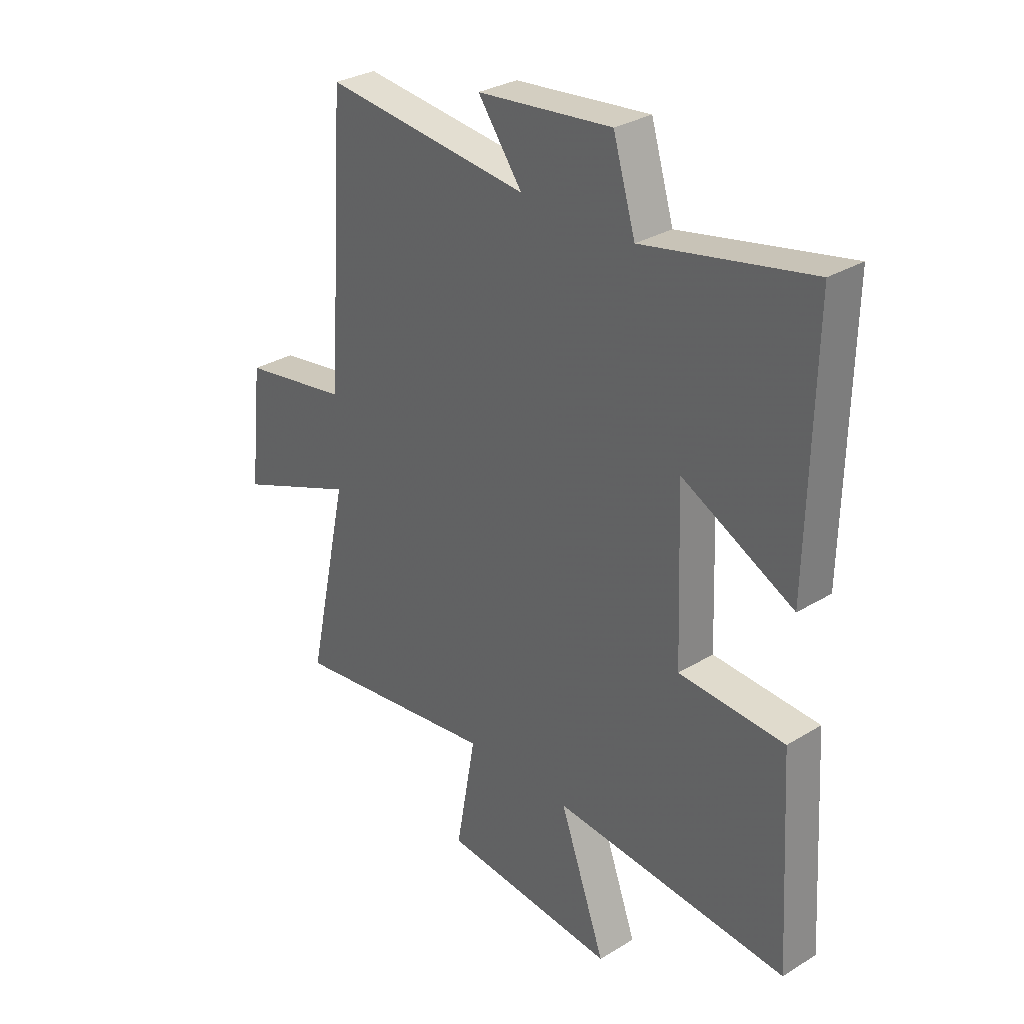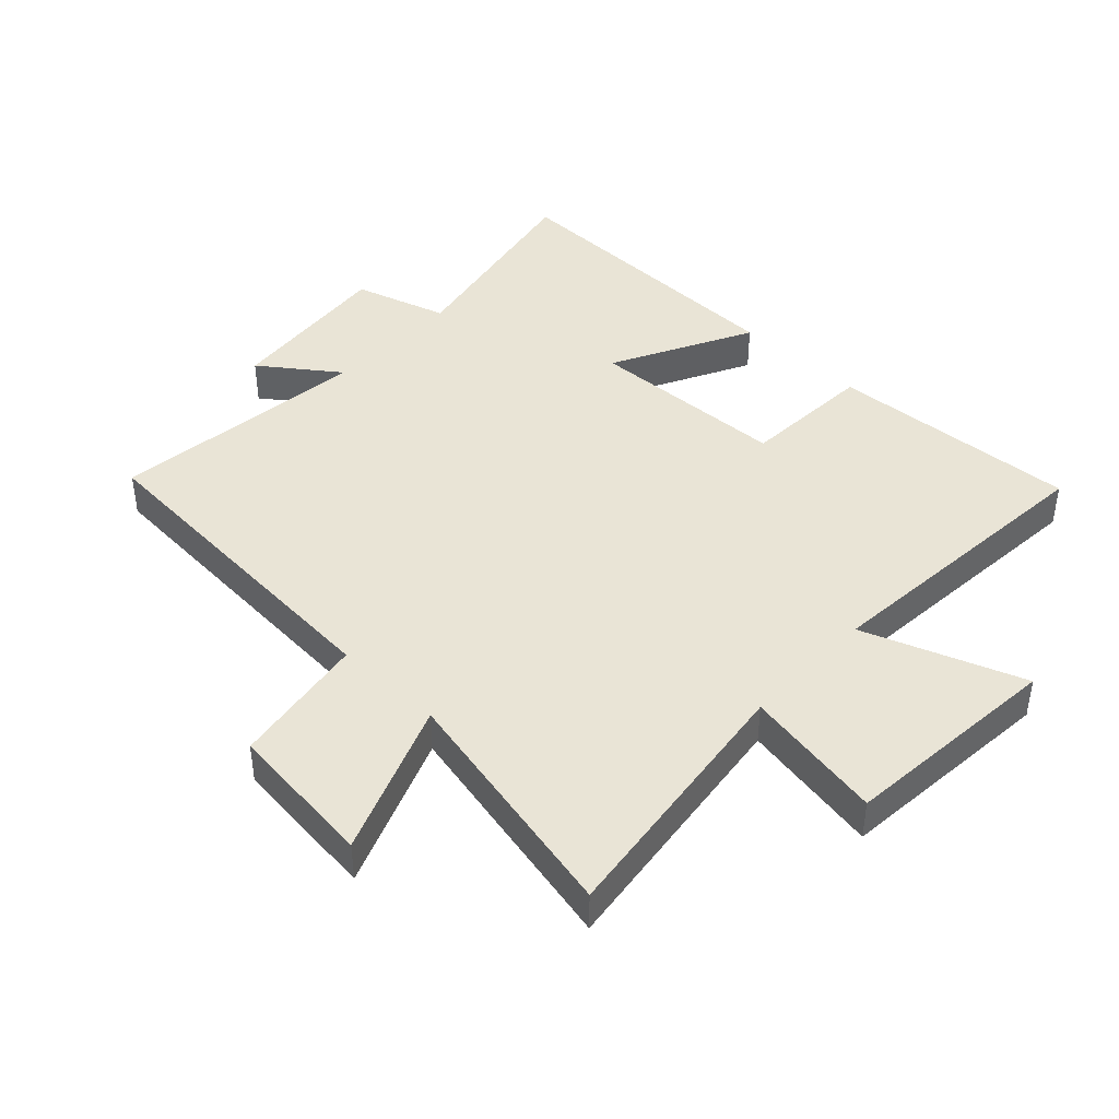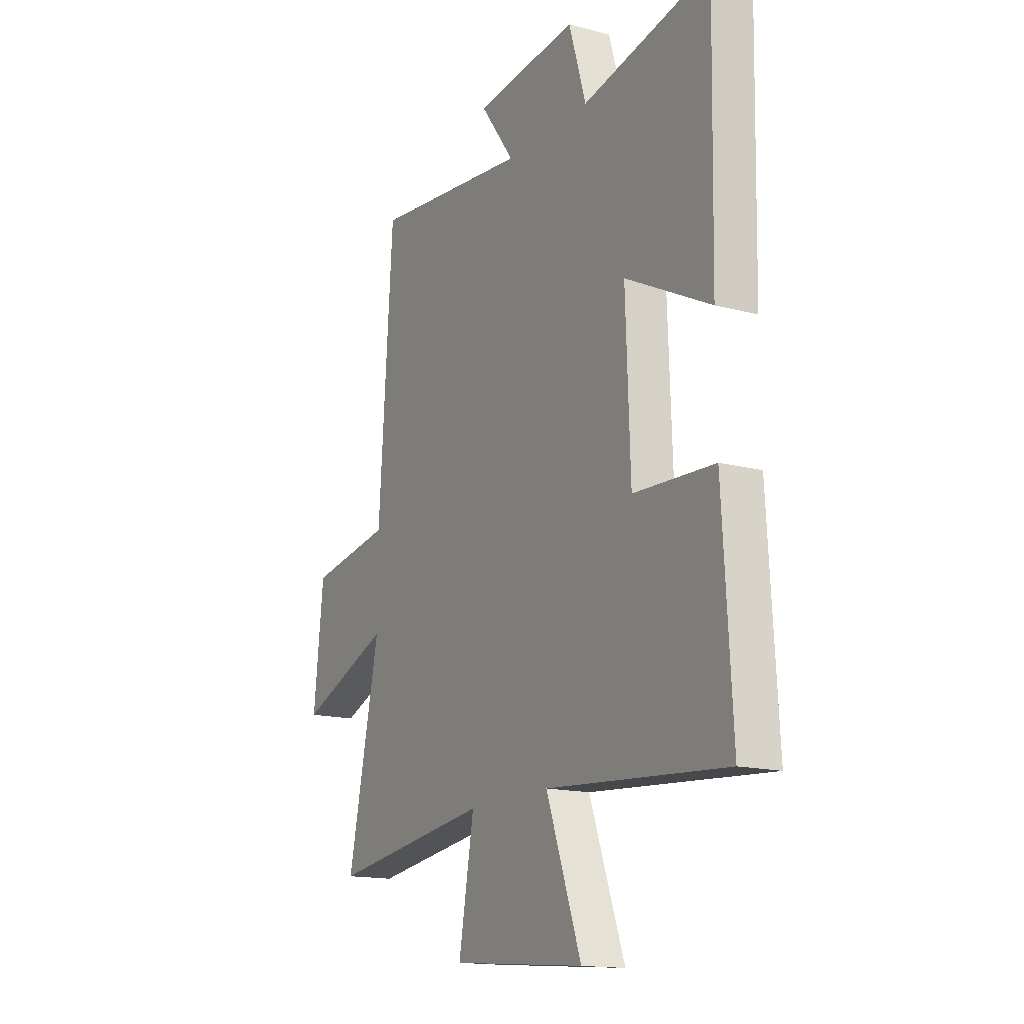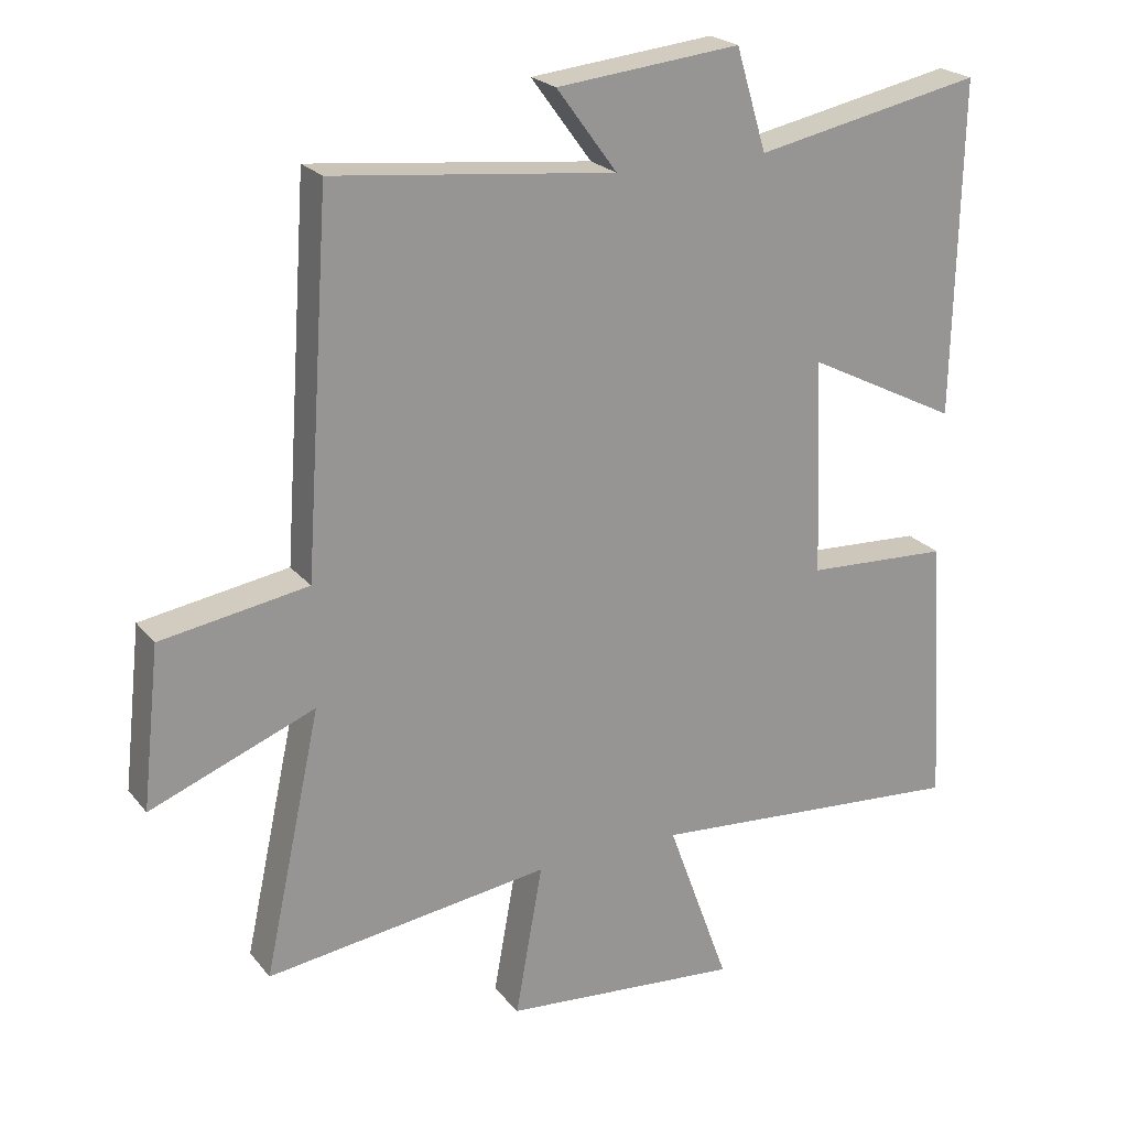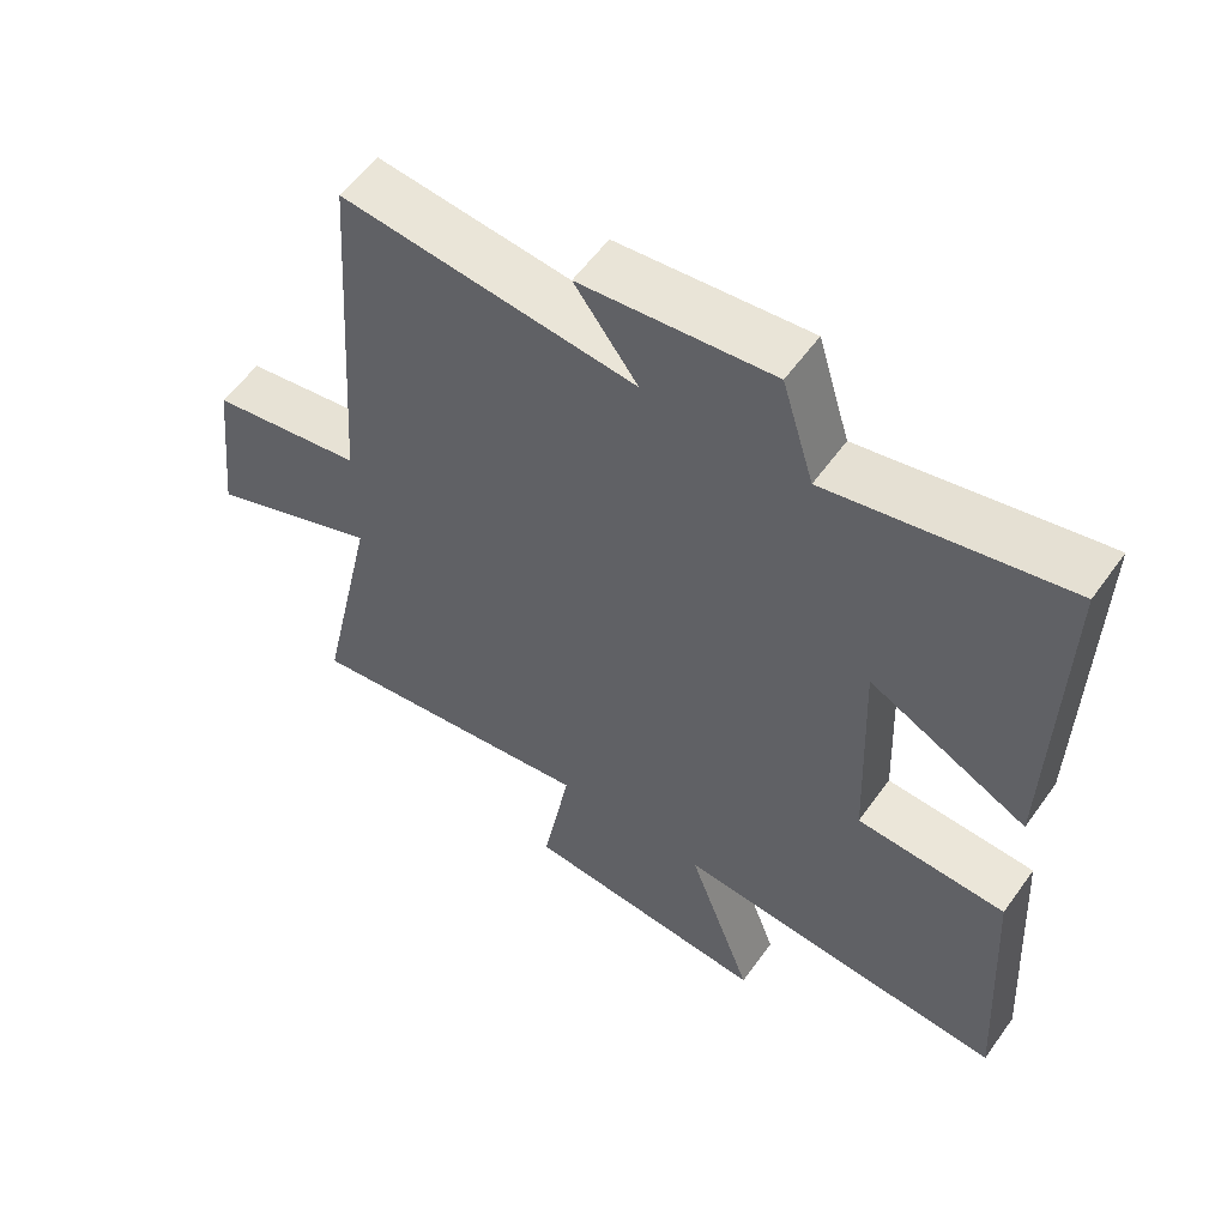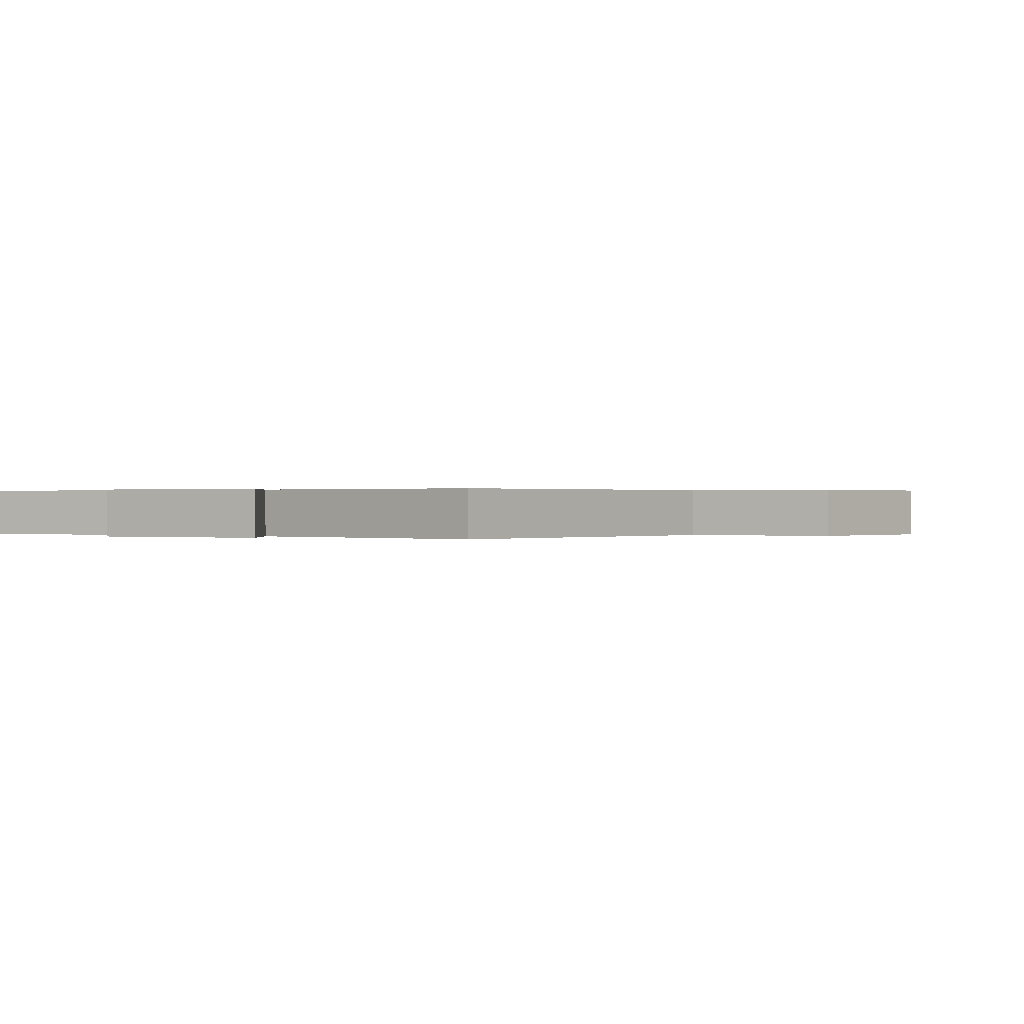
<metadata>
{"format":"obj","ext":"obj","renderer":"f3d","projection":"perspective","resolution":1024,"background":"white","views":[{"elev":30.6,"azim":-131.3,"up":"+Z"},{"elev":42.7,"azim":133.4,"up":"+Y"},{"elev":-15.5,"azim":-119.2,"up":"+Z"},{"elev":22.5,"azim":151.8,"up":"+Z"},{"elev":57.0,"azim":-144.8,"up":"+Z"},{"elev":0.2,"azim":35.6,"up":"+Y"}]}
</metadata>
<code>
v -0.524 0.07 -0.537
v -0.5 0.07 -0.138
v -0.289 0.07 -0.127
v -0.277 0.07 0.191
v -0.5 0.07 0.078
v -0.51 0.07 0.568
v -0.176 0.07 0.5
v -0.131 0.07 0.649
v 0.139 0.07 0.621
v 0.05 0.07 0.5
v 0.463 0.07 0.545
v 0.5 0.07 0.007
v 0.716 0.07 -0.028
v 0.742 0.07 -0.264
v 0.5 0.07 -0.169
v 0.584 0.07 -0.556
v 0.165 0.07 -0.5
v 0.205 0.07 -0.723
v -0.145 0.07 -0.753
v -0.053 0.07 -0.5
v -0.524 0 -0.537
v -0.5 0 -0.138
v -0.289 0 -0.127
v -0.277 0 0.191
v -0.5 0 0.078
v -0.51 0 0.568
v -0.176 0 0.5
v -0.131 0 0.649
v 0.139 0 0.621
v 0.05 0 0.5
v 0.463 0 0.545
v 0.5 0 0.007
v 0.716 0 -0.028
v 0.742 0 -0.264
v 0.5 0 -0.169
v 0.584 0 -0.556
v 0.165 0 -0.5
v 0.205 0 -0.723
v -0.145 0 -0.753
v -0.053 0 -0.5
f 17 18 19 20
f 15 16 17
f 15 17 20
f 12 13 14 15
f 12 15 20
f 11 12 20
f 10 11 20
f 7 8 9 10
f 7 10 20
f 4 5 6 7
f 3 4 7 20
f 1 2 3 20
f 40 39 38 37
f 37 36 35
f 40 37 35
f 35 34 33 32
f 40 35 32
f 40 32 31
f 40 31 30
f 30 29 28 27
f 40 30 27
f 27 26 25 24
f 40 27 24 23
f 40 23 22 21
f 1 21 22 2
f 2 22 23 3
f 3 23 24 4
f 4 24 25 5
f 5 25 26 6
f 6 26 27 7
f 7 27 28 8
f 8 28 29 9
f 9 29 30 10
f 10 30 31 11
f 11 31 32 12
f 12 32 33 13
f 13 33 34 14
f 14 34 35 15
f 15 35 36 16
f 16 36 37 17
f 17 37 38 18
f 18 38 39 19
f 19 39 40 20
f 20 40 21 1

</code>
